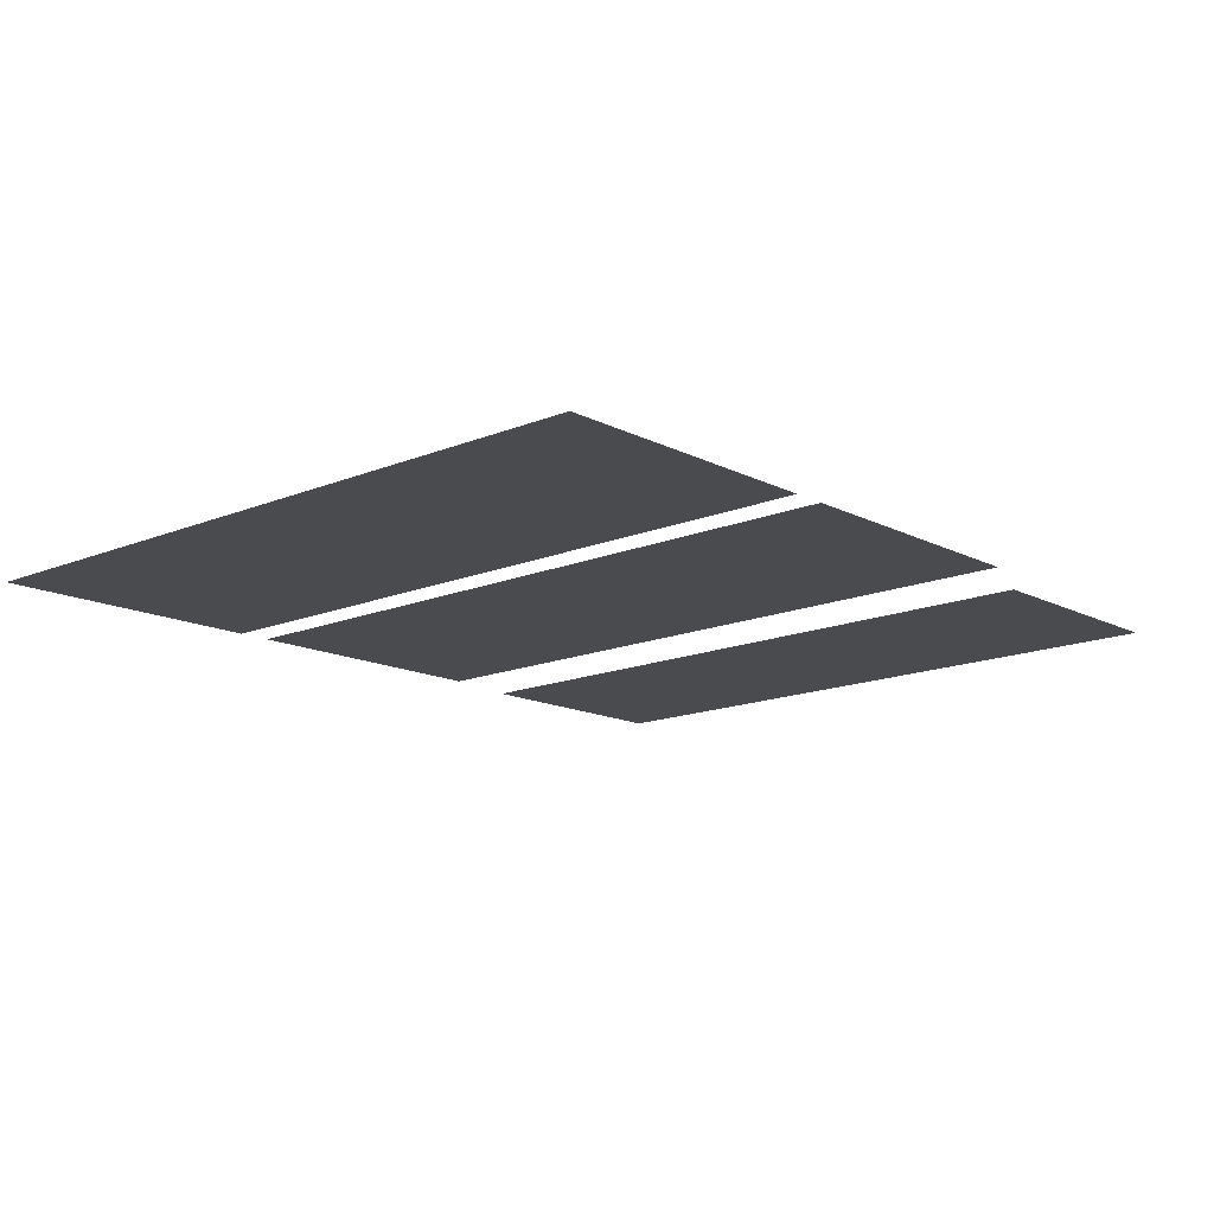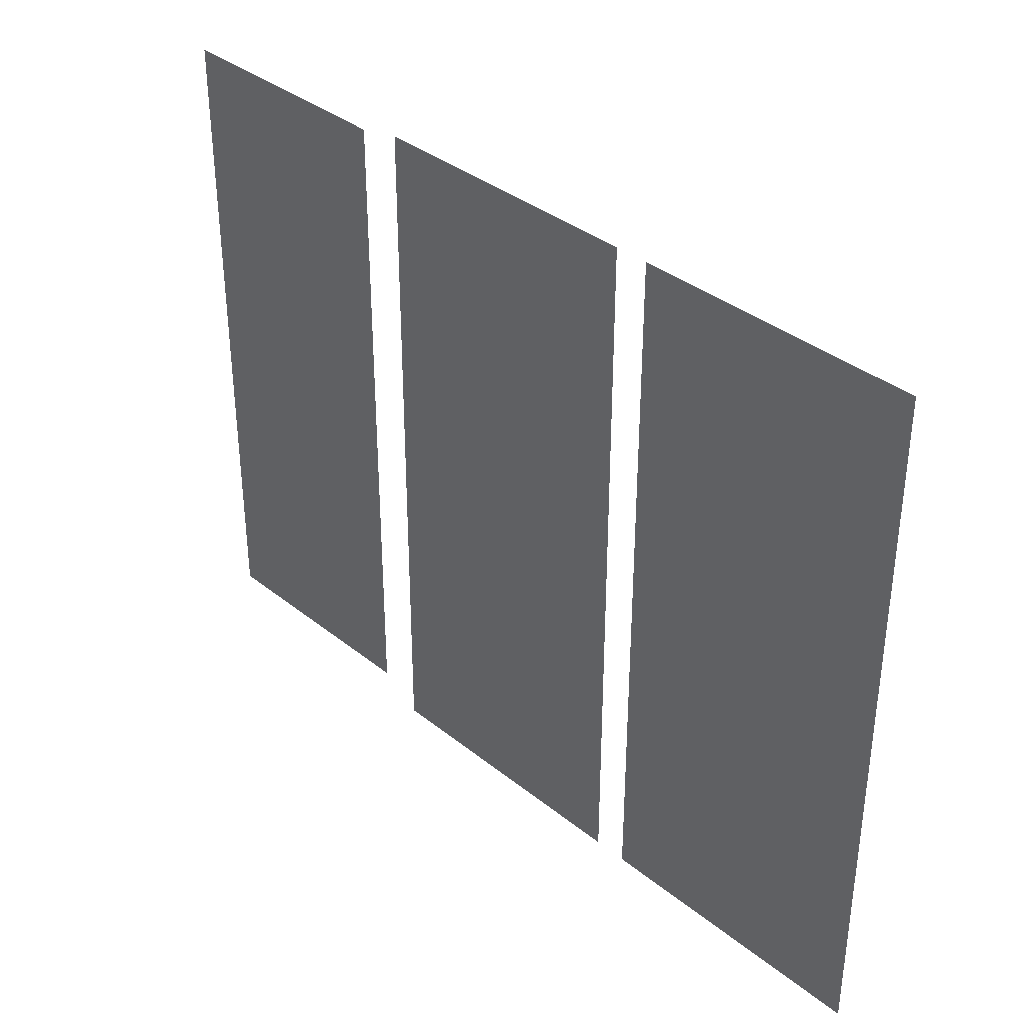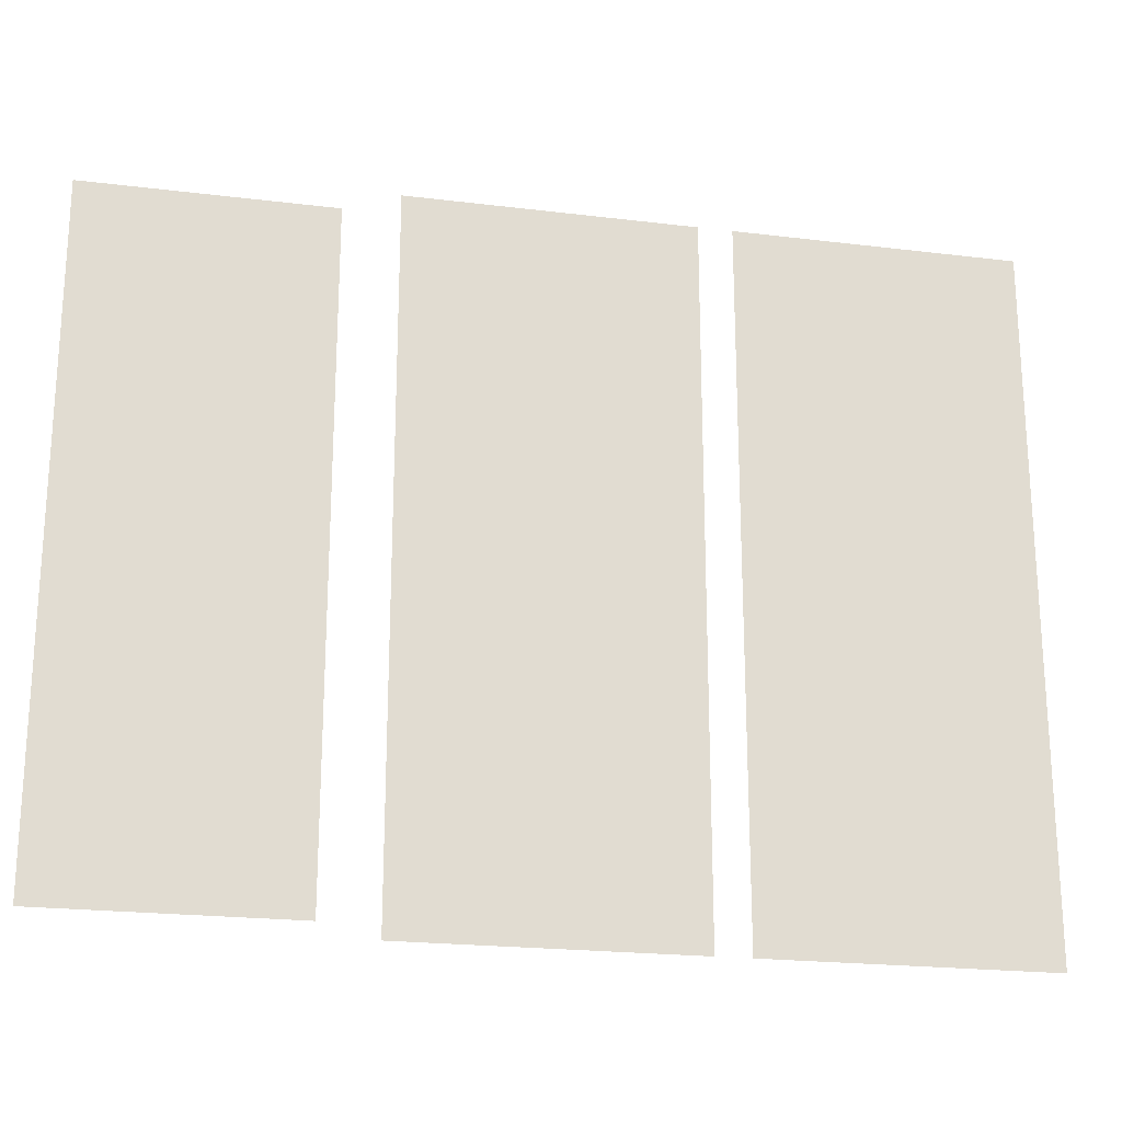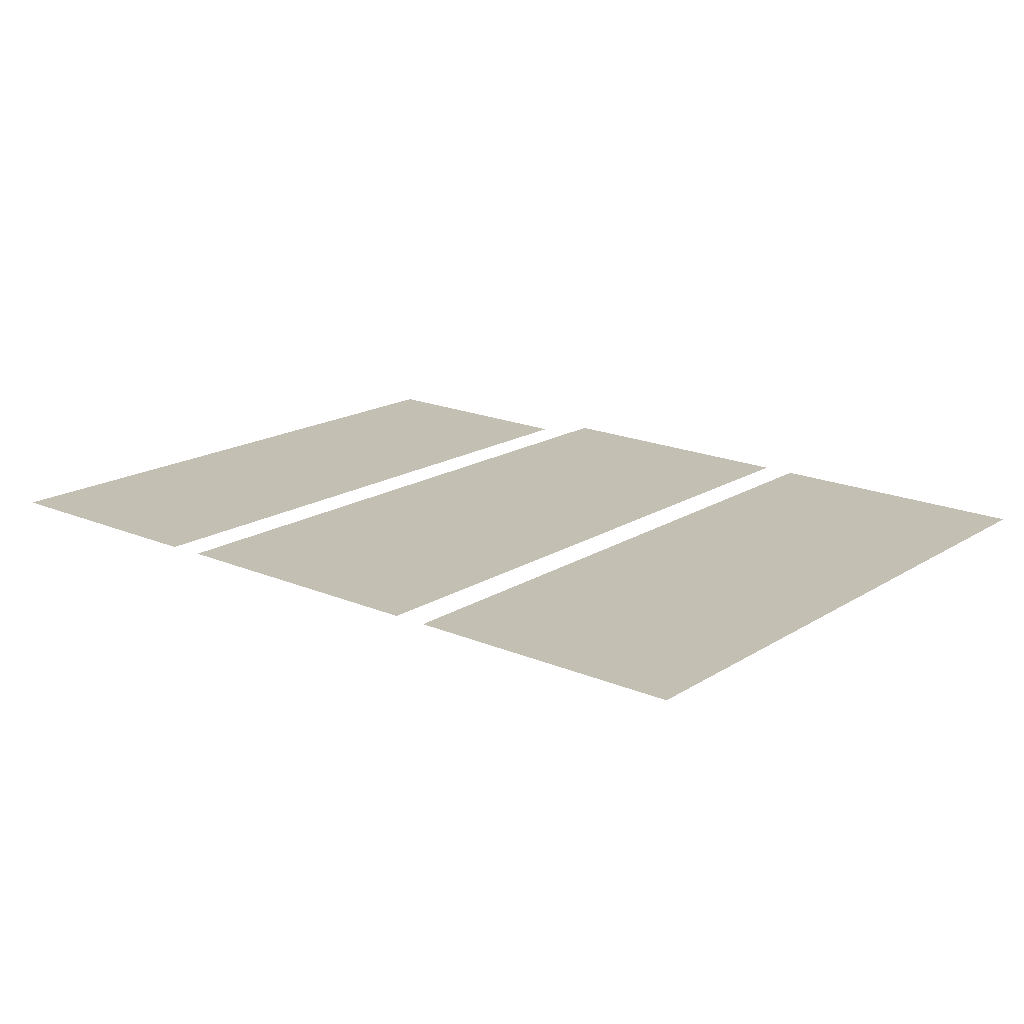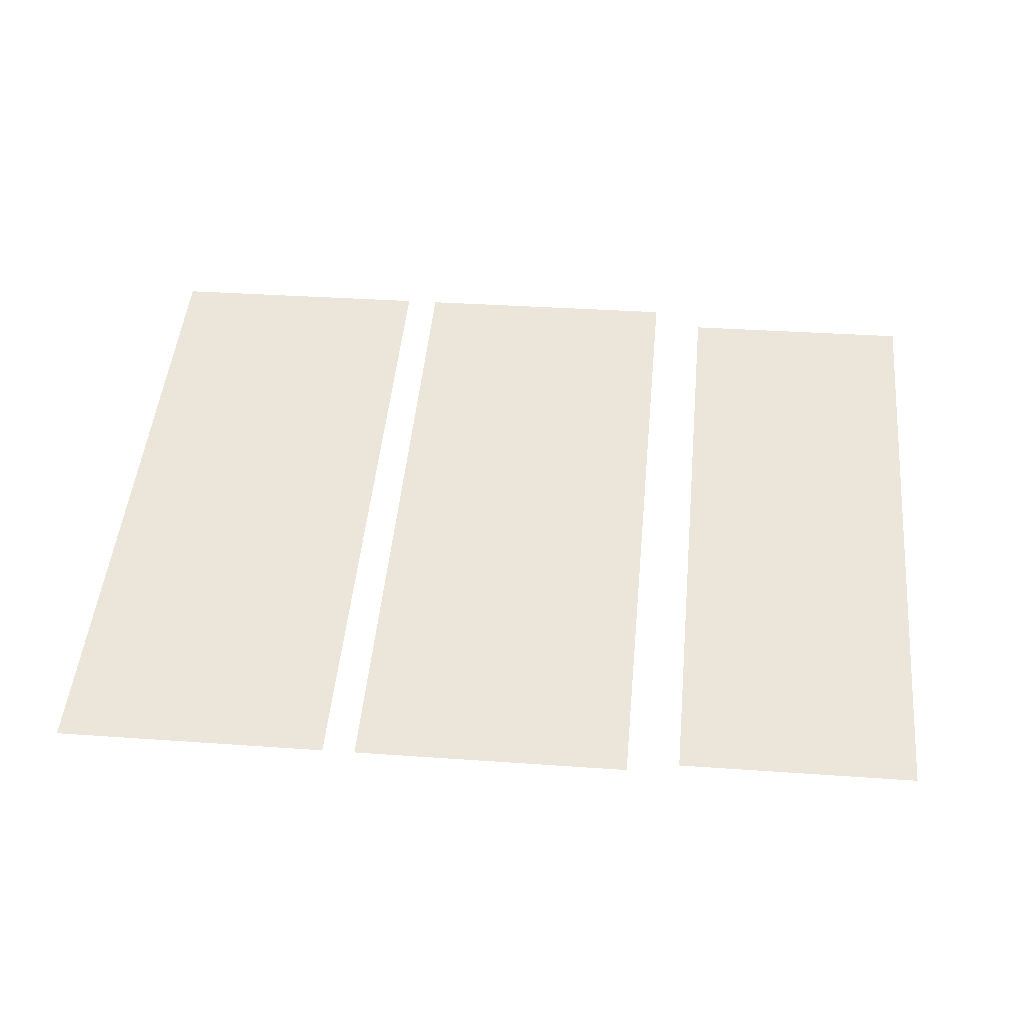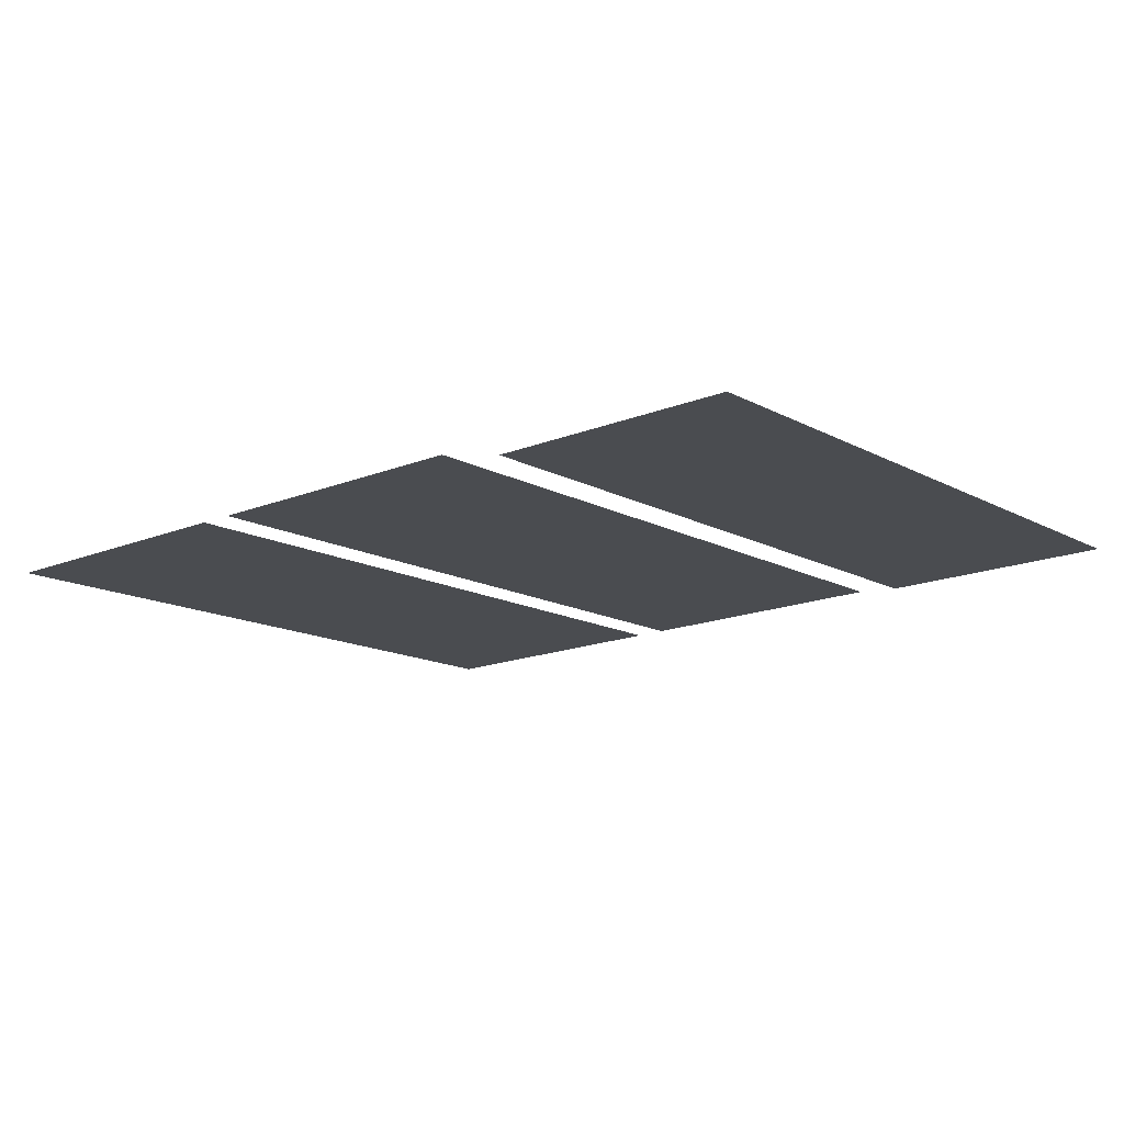
<metadata>
{"format":"obj","ext":"obj","renderer":"f3d","projection":"perspective","resolution":1024,"background":"white","views":[{"elev":-15.4,"azim":130.6,"up":"+Z"},{"elev":36.3,"azim":47.6,"up":"+Y"},{"elev":-21.5,"azim":-10.8,"up":"+Y"},{"elev":16.7,"azim":38.3,"up":"+Z"},{"elev":48.4,"azim":-174.6,"up":"+Z"},{"elev":-13.9,"azim":-140.3,"up":"+Z"}]}
</metadata>
<code>
o fh-doors-porch-standard-kitchenA-glass
v 11.27 2.717 -165.2
v 13.58 2.717 -165.3
v 13.58 9.023 -165.3
v 11.27 9.023 -165.2
v 14.09 2.57 -165.2
v 16.77 2.57 -165.3
v 16.77 9.17 -165.3
v 14.09 9.17 -165.2
v 17.09 2.57 -165.3
v 19.76 2.57 -165.3
v 19.76 9.17 -165.3
v 17.09 9.17 -165.3
f 1 2 3 4
f 5 6 7 8
f 9 10 11 12

</code>
